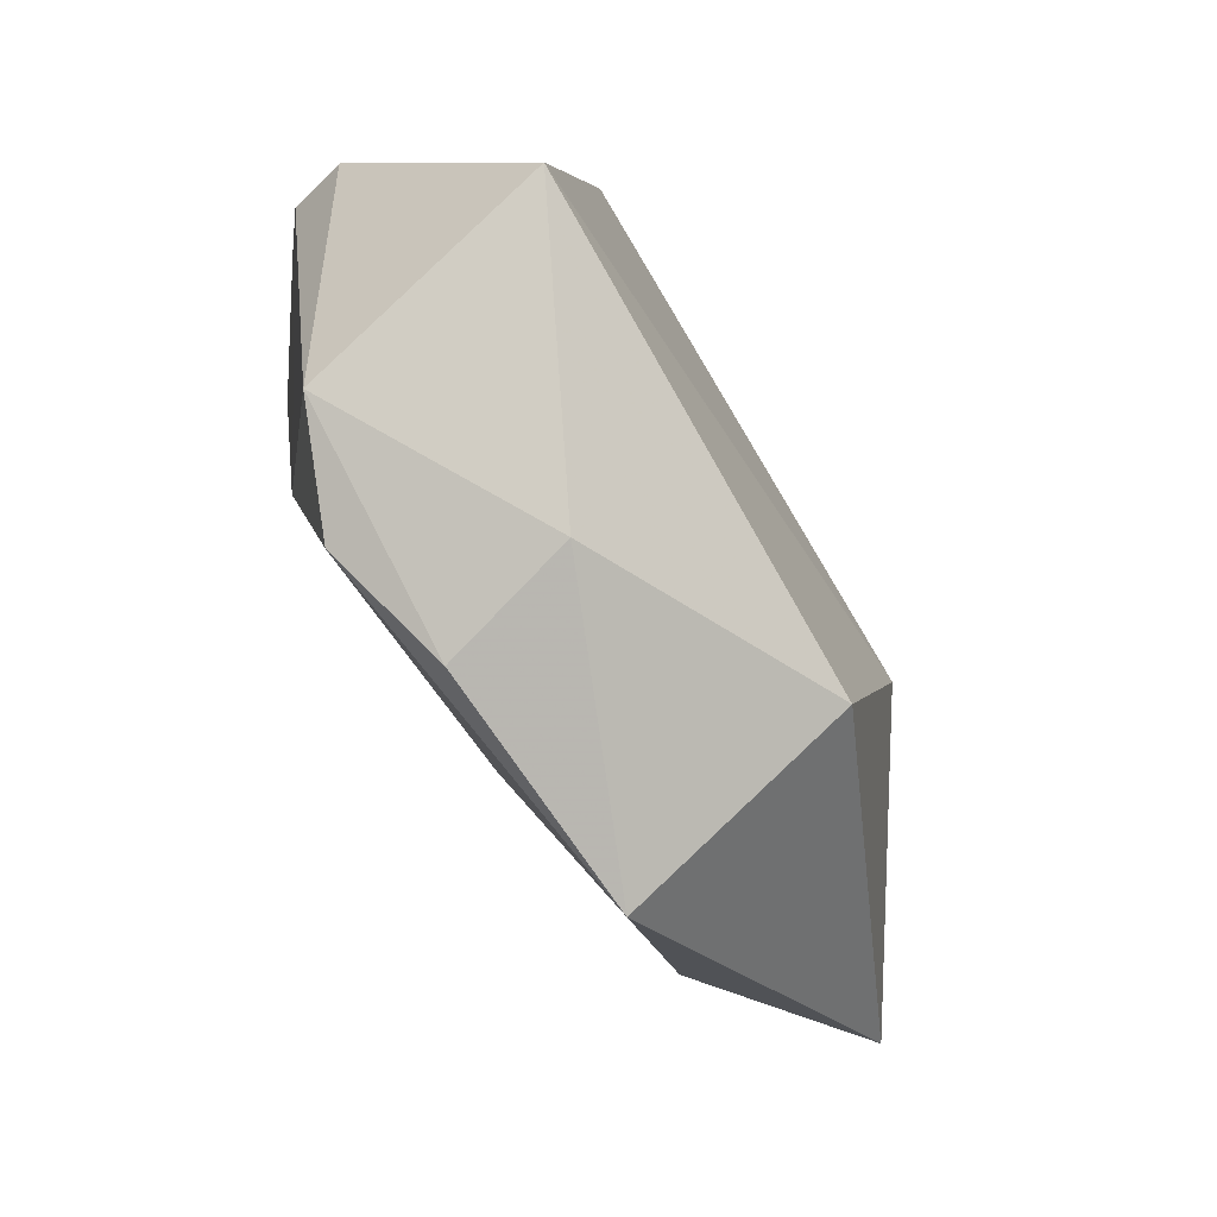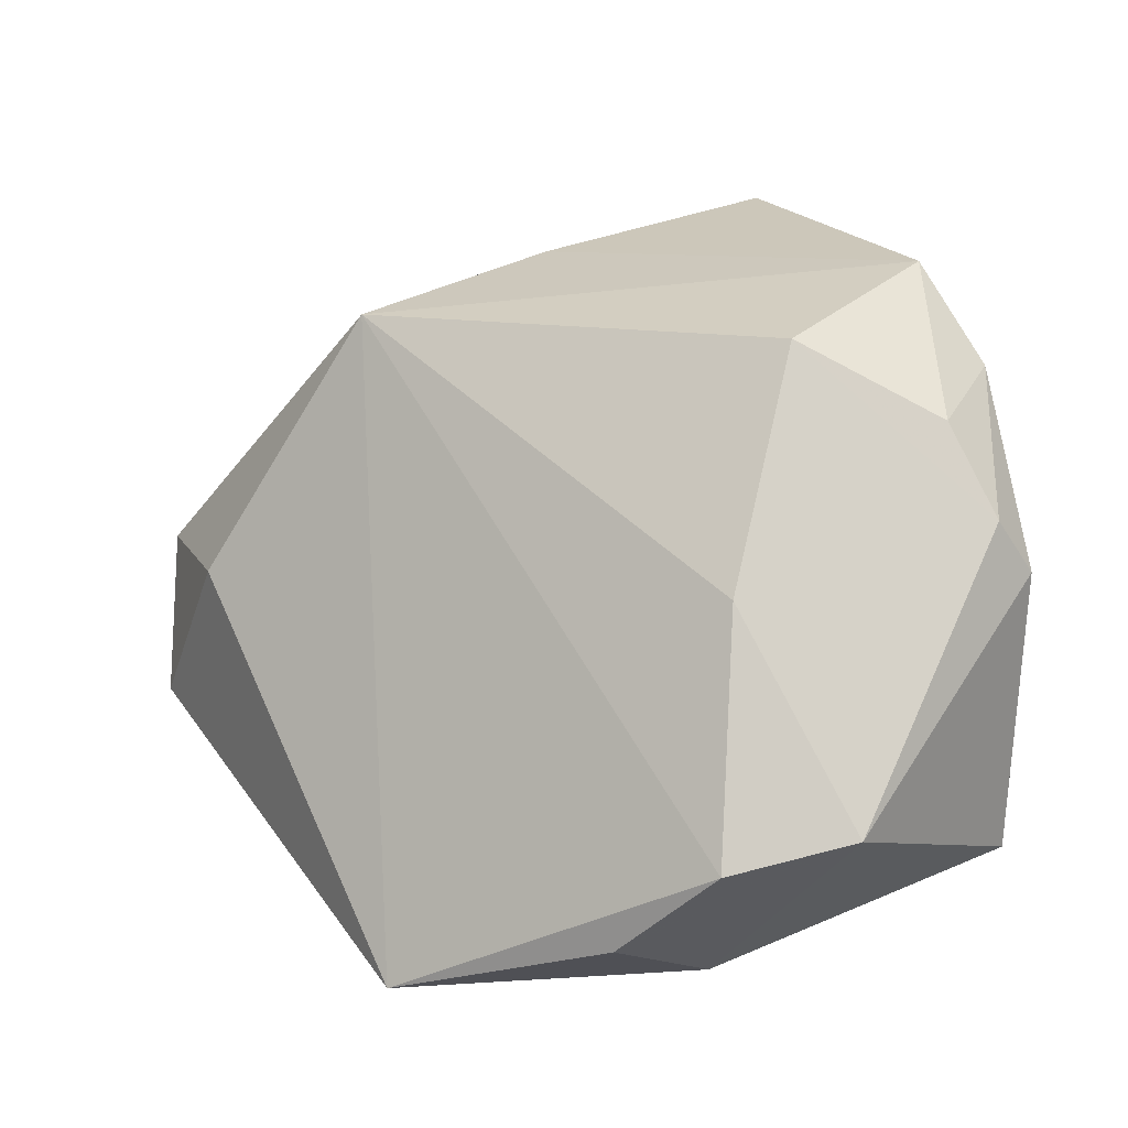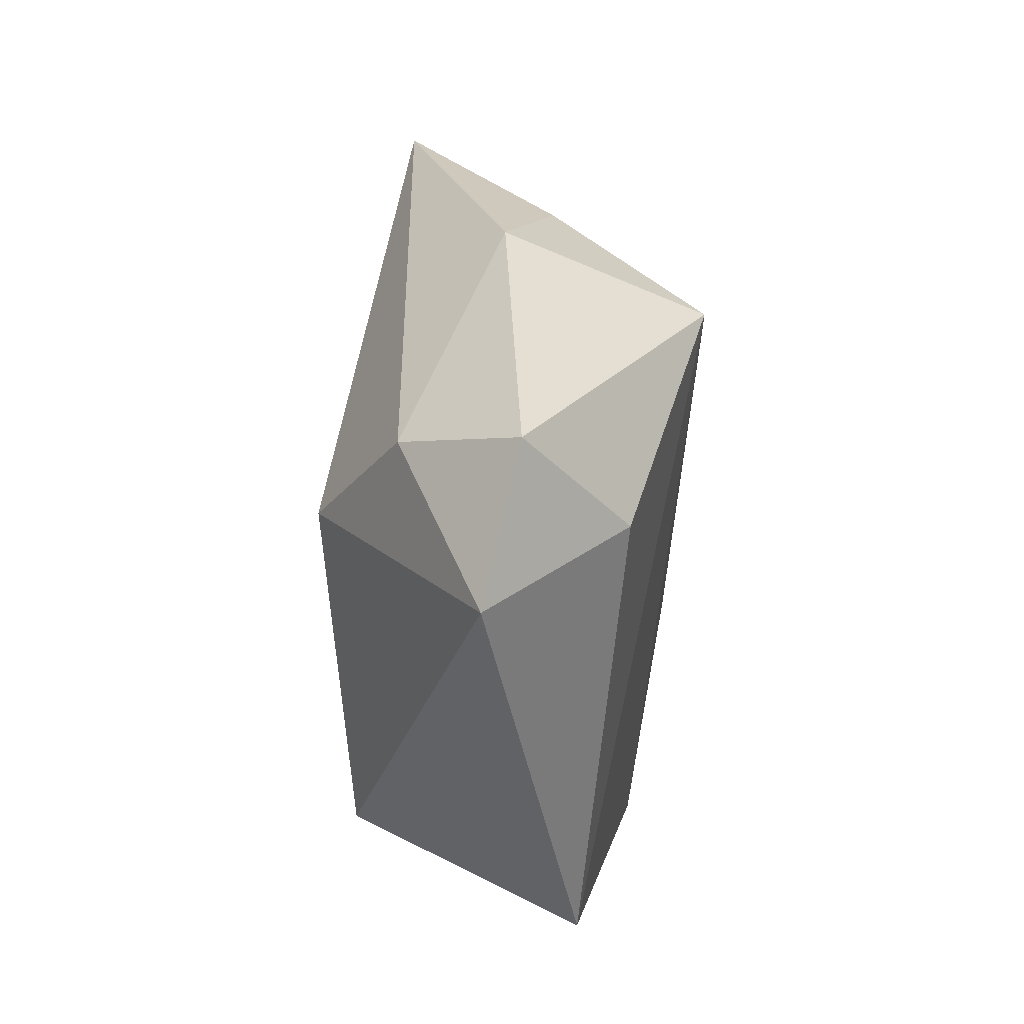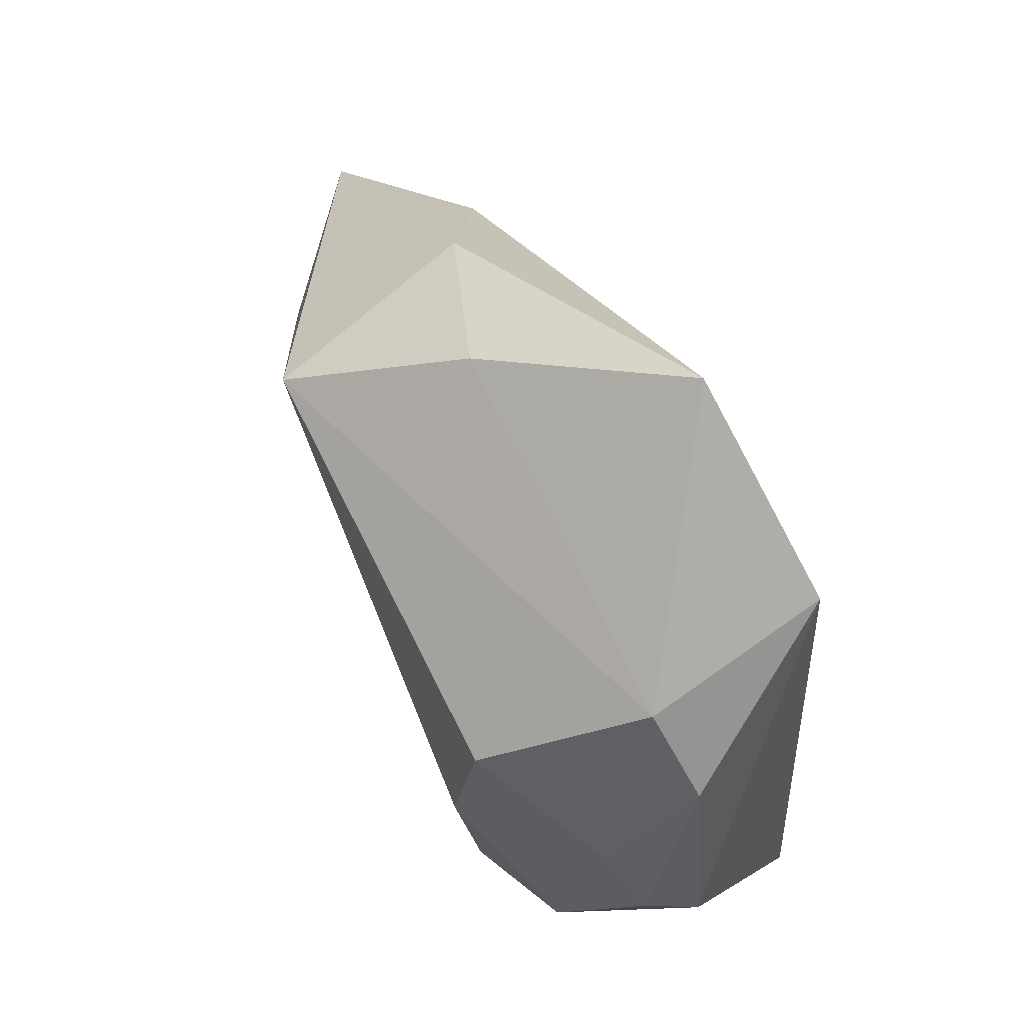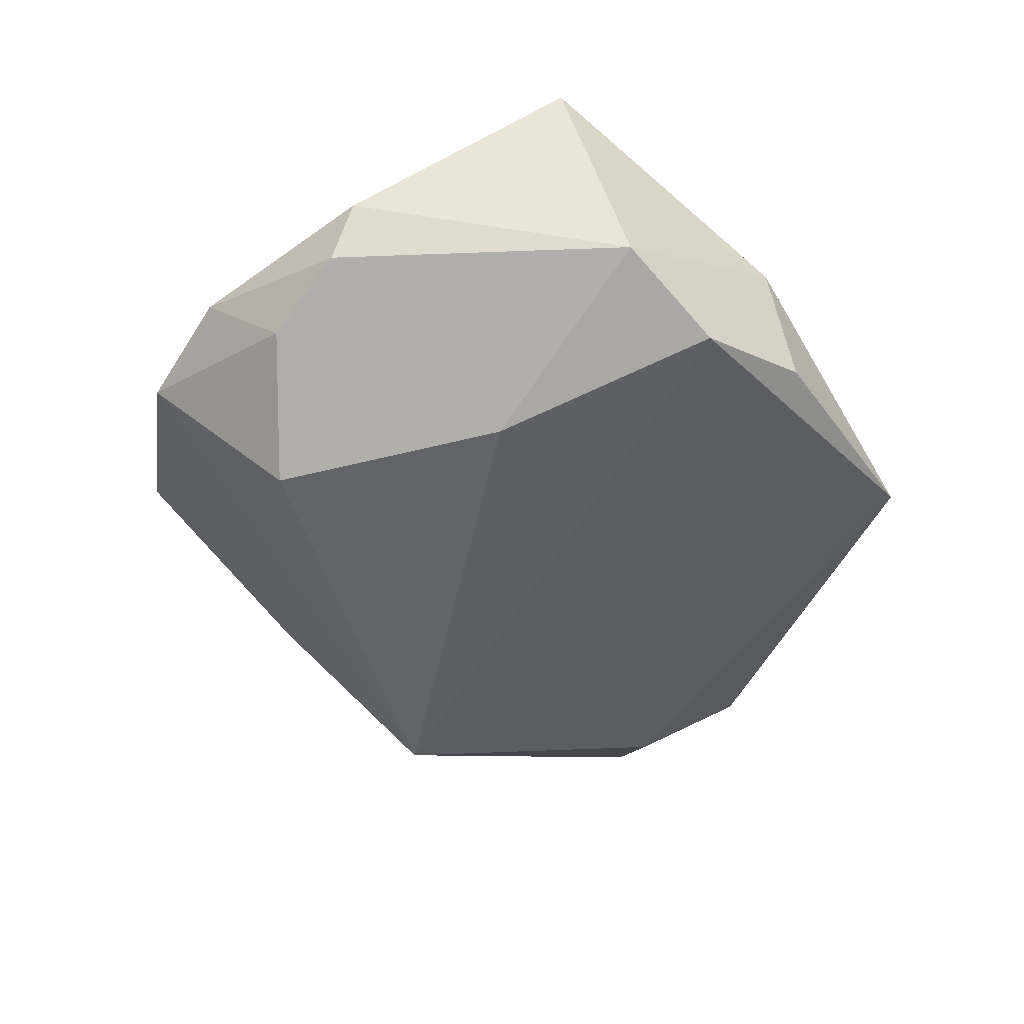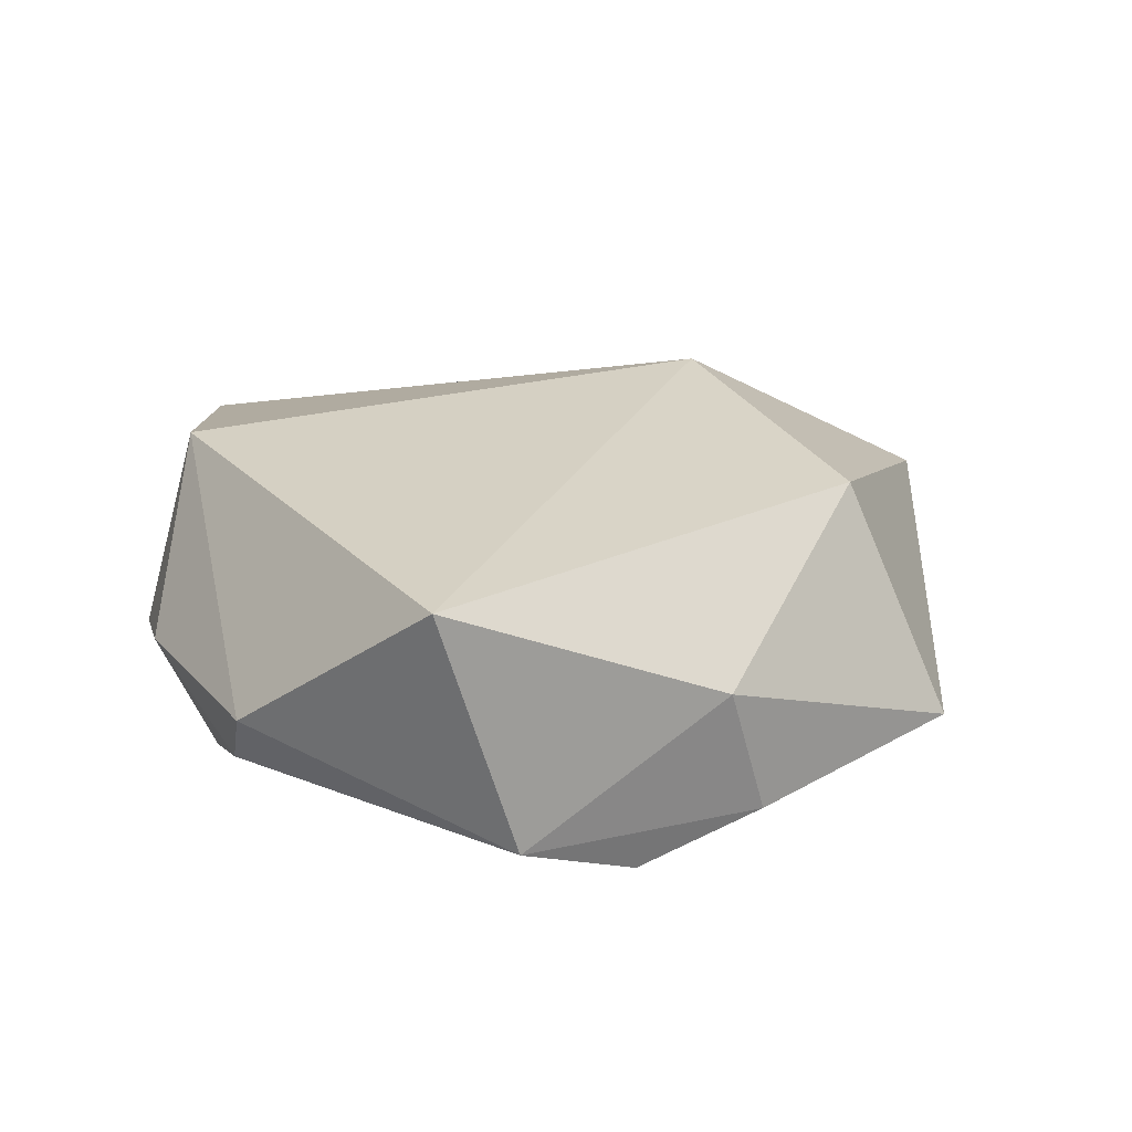
<metadata>
{"format":"obj","ext":"obj","renderer":"f3d","projection":"perspective","resolution":1024,"background":"white","views":[{"elev":-79.2,"azim":-61.6,"up":"+Y"},{"elev":-19.0,"azim":-156.9,"up":"+Y"},{"elev":3.0,"azim":89.4,"up":"+Y"},{"elev":59.2,"azim":-115.5,"up":"+Y"},{"elev":-49.3,"azim":-59.9,"up":"+Z"},{"elev":22.9,"azim":-39.2,"up":"+Z"}]}
</metadata>
<code>
v -0.008448 -0.03924 0.003158
v 0.02457 0.00378 0.01973
v -0.03842 0.007859 -0.01126
v 0.01657 -0.02967 0.0163
v -0.0041 -0.0396 -0.01065
v 0.05365 -0.00395 0.002637
v -0.04193 -0.001464 -0.007794
v -0.01972 -0.009985 -0.01967
v -0.02852 -0.0314 -0.01086
v 0.01851 0.02475 -0.02126
v -0.01645 -0.03456 -0.01525
v -0.0351 -0.02702 0.01499
v 0.04062 0.003328 -0.01204
v 0.04002 0.01159 0.01082
v 0.02112 0.03334 0.0001145
v 0.05137 0.01229 -0.001192
v 0.005191 0.03628 -0.005417
v -0.0129 0.04655 0.01076
v -0.03477 0.02788 -0.004839
v -0.04342 -0.004886 -0.001963
v 0.0209 -0.04079 -0.007596
v -0.02935 0.02532 0.0169
v -0.02613 0.01492 -0.01976
v -0.04006 0.01701 -0.001747
f 13 21 10
f 10 16 13
f 15 16 10
f 10 8 23
f 23 8 7
f 22 18 19
f 10 23 19
f 21 13 6
f 6 13 16
f 6 4 21
f 2 18 22
f 22 12 2
f 2 12 4
f 4 6 2
f 17 15 10
f 18 15 17
f 10 19 17
f 17 19 18
f 22 19 24
f 3 23 7
f 3 19 23
f 7 24 3
f 3 24 19
f 21 4 1
f 4 12 1
f 18 2 14
f 16 15 14
f 14 15 18
f 14 6 16
f 14 2 6
f 20 24 7
f 20 12 22
f 22 24 20
f 9 1 12
f 7 8 9
f 9 20 7
f 12 20 9
f 11 9 8
f 10 21 11
f 11 8 10
f 21 1 5
f 5 11 21
f 1 9 5
f 9 11 5

</code>
